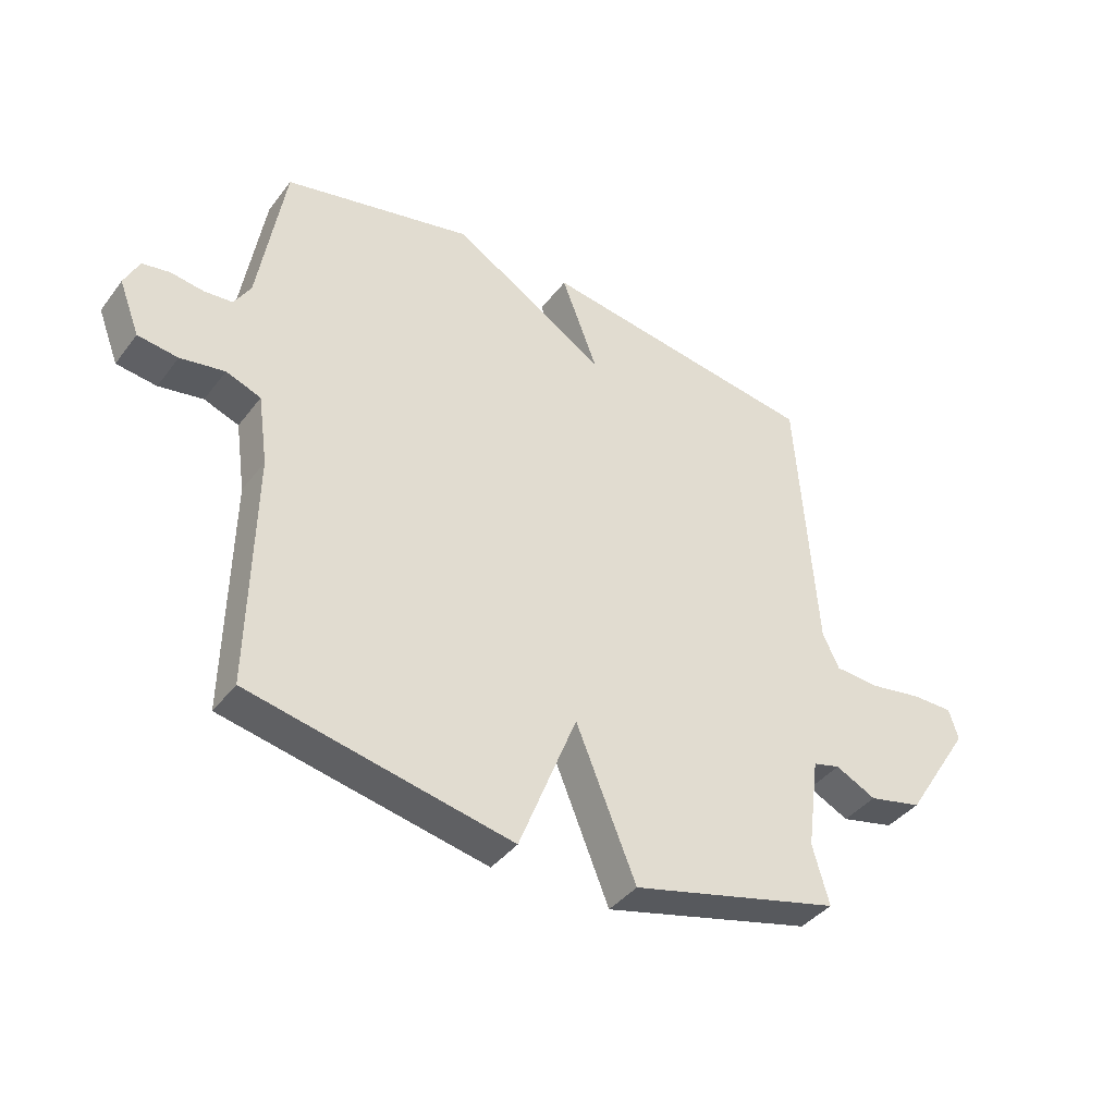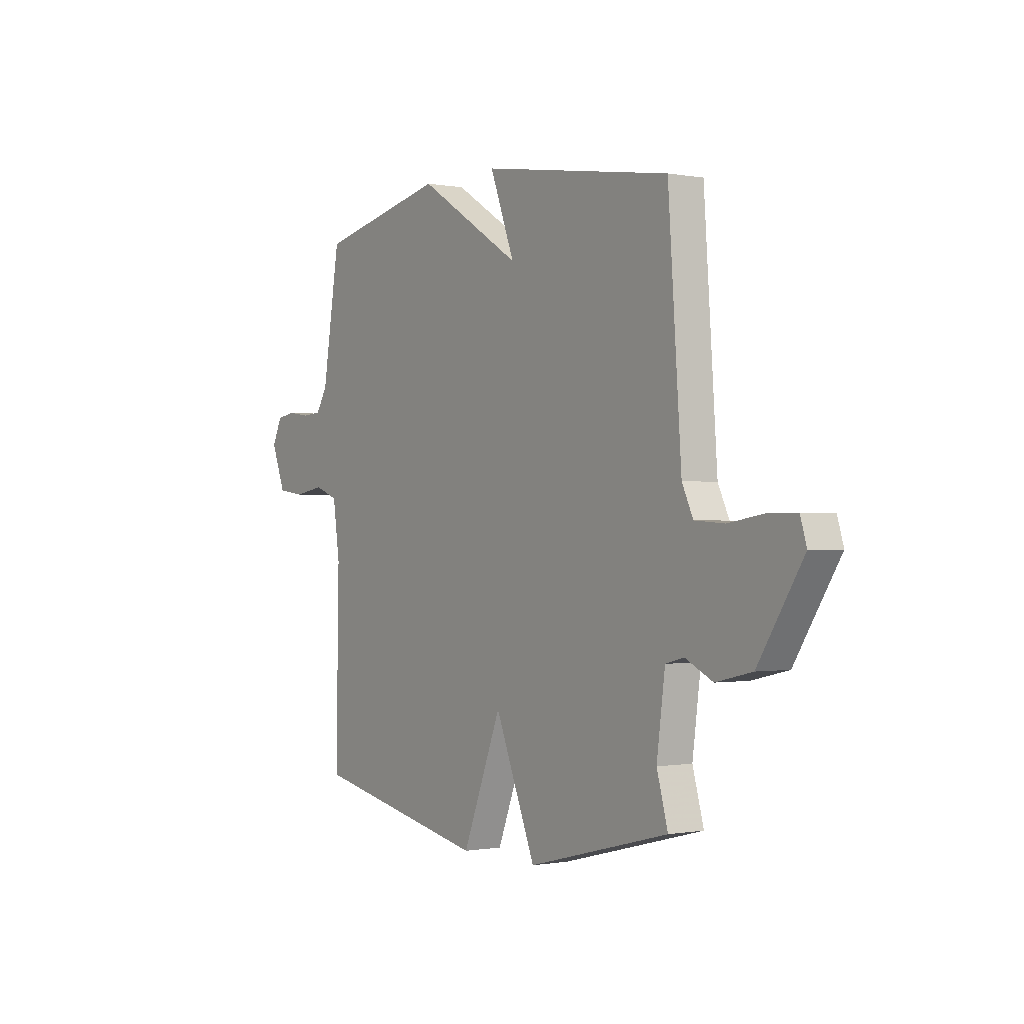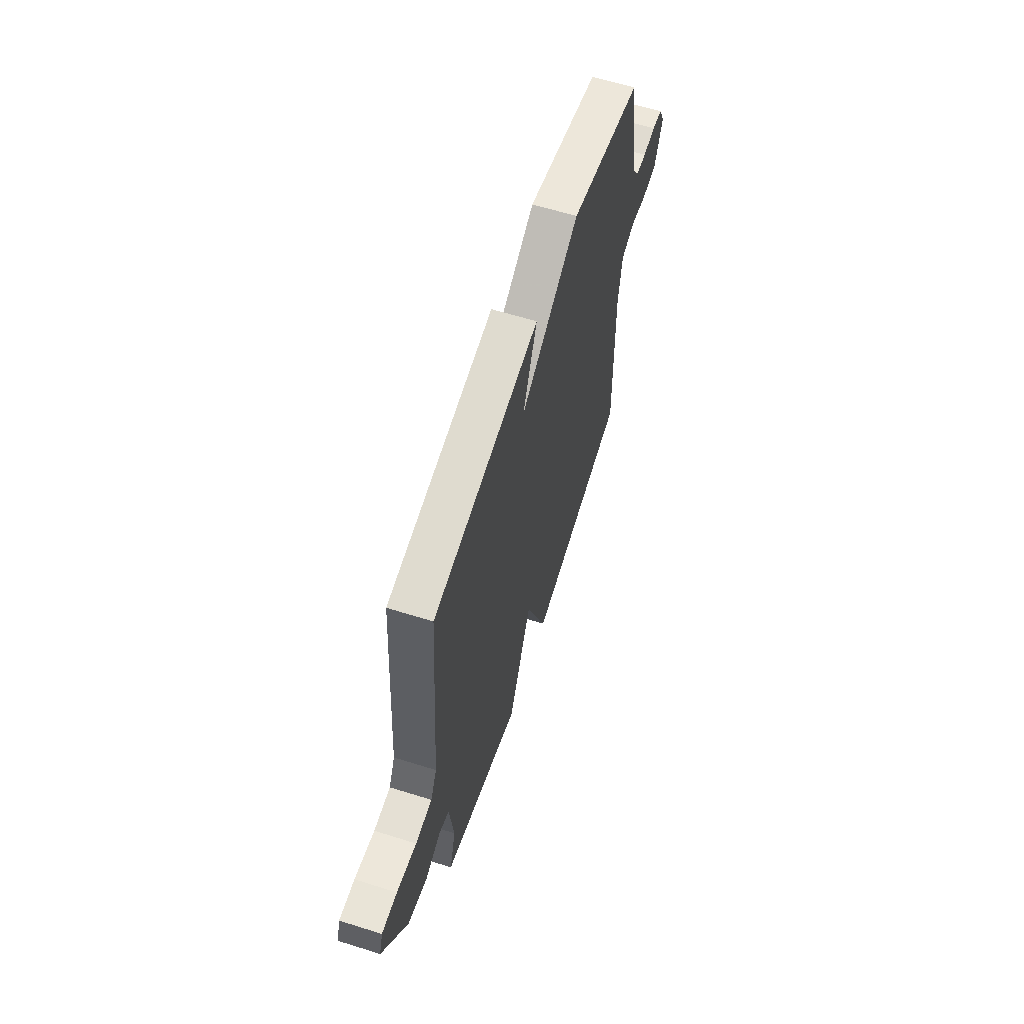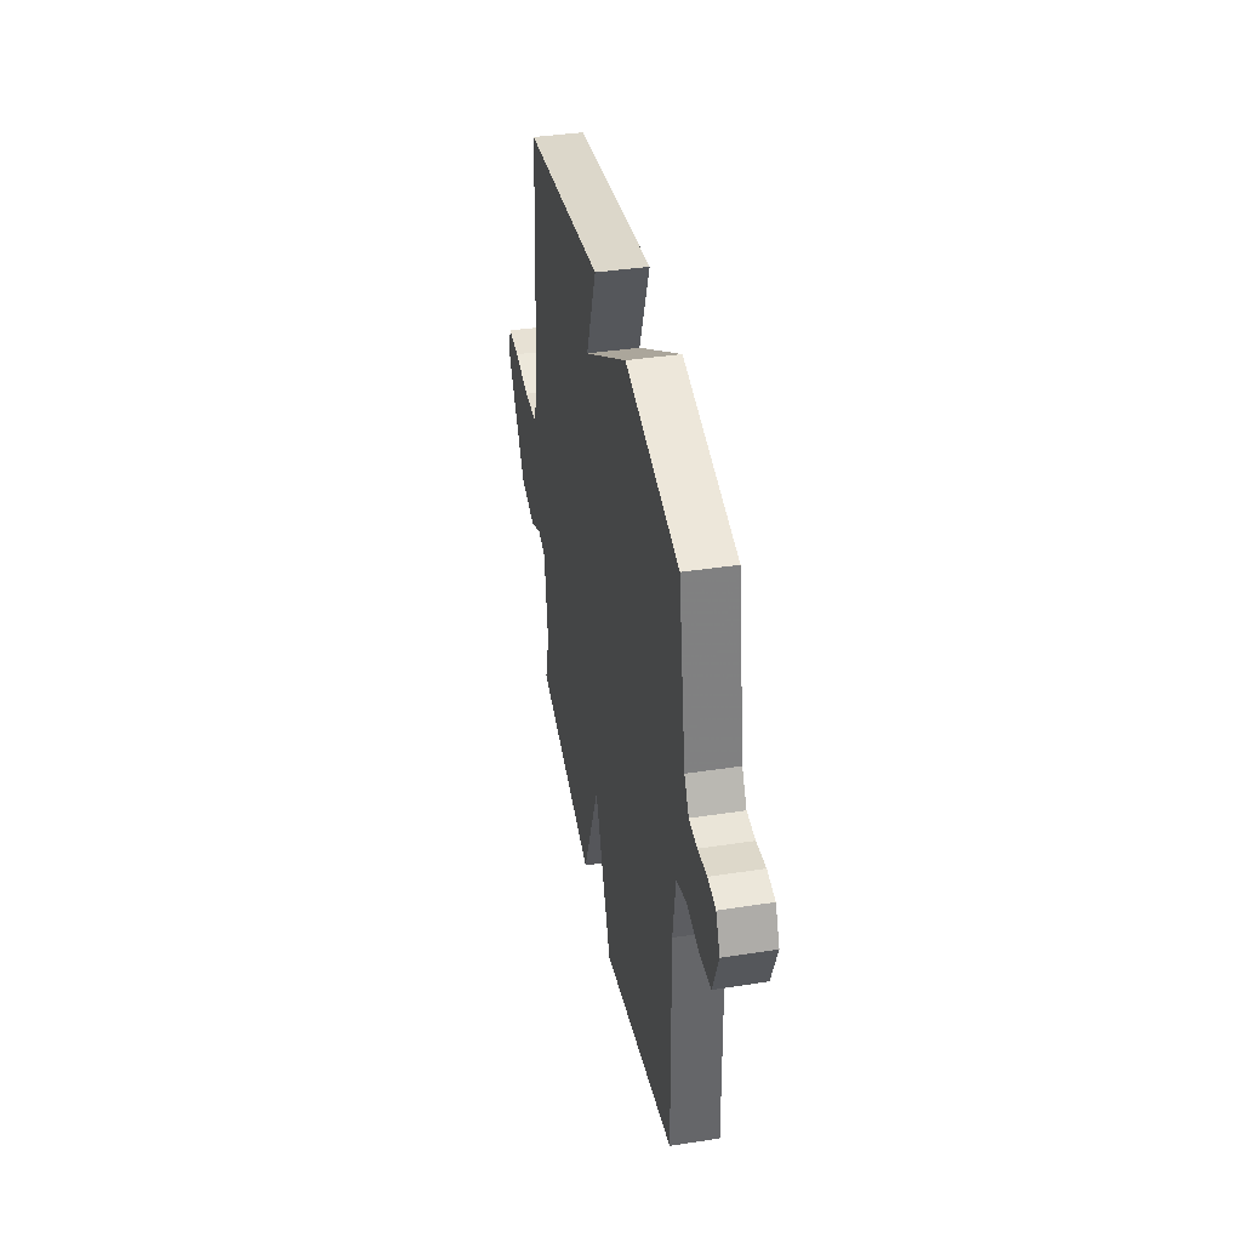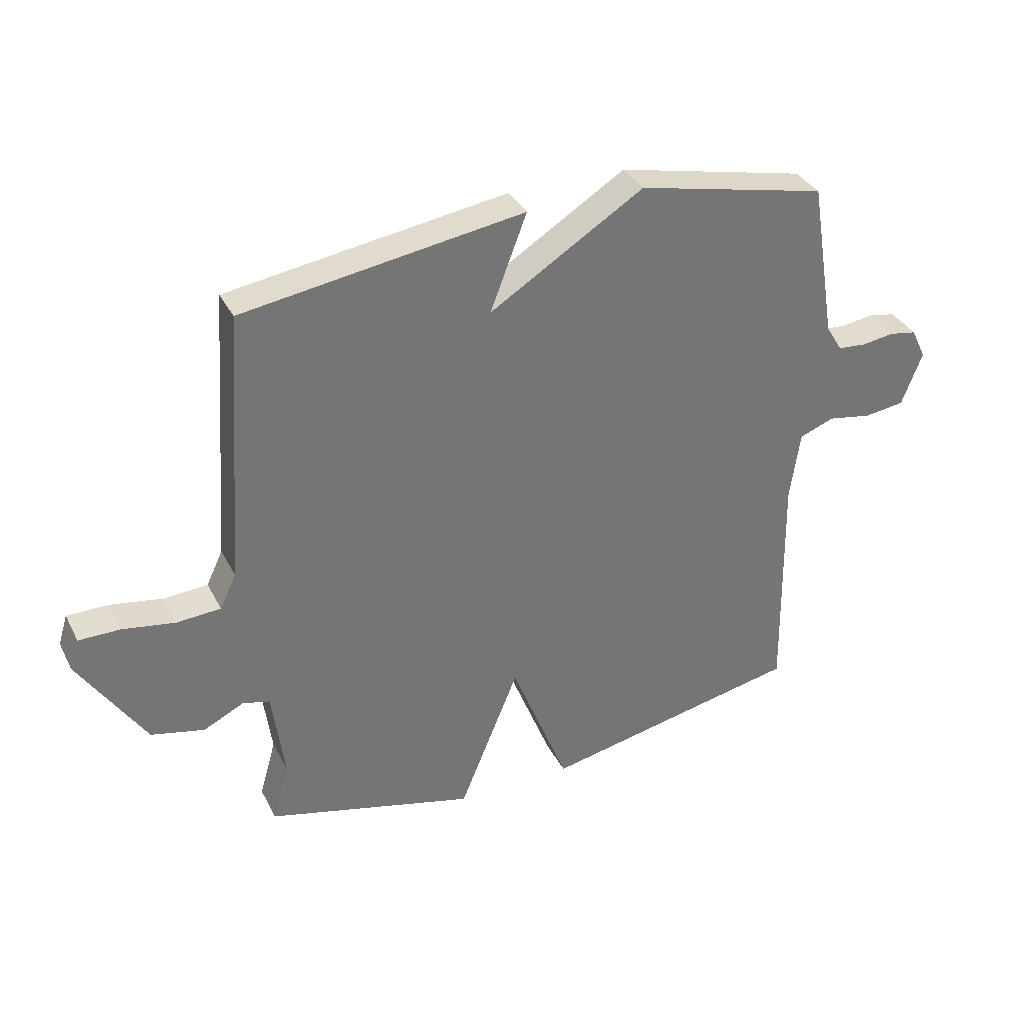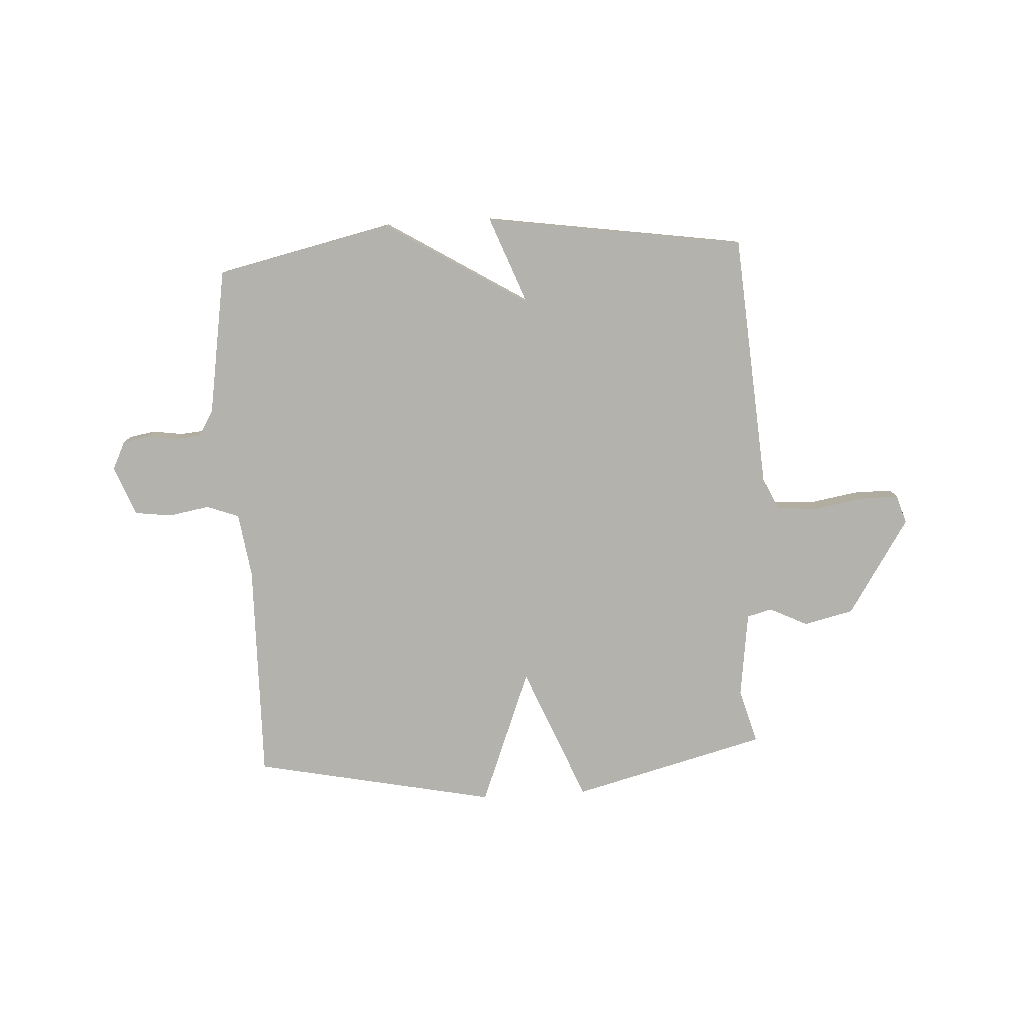
<metadata>
{"format":"obj","ext":"obj","renderer":"f3d","projection":"perspective","resolution":1024,"background":"white","views":[{"elev":-40.0,"azim":-33.4,"up":"+Z"},{"elev":-0.5,"azim":55.5,"up":"+Z"},{"elev":61.1,"azim":107.8,"up":"+Z"},{"elev":39.6,"azim":-100.9,"up":"+Z"},{"elev":34.9,"azim":155.9,"up":"+Z"},{"elev":-79.4,"azim":3.3,"up":"+Y"}]}
</metadata>
<code>
v -0.5 0.07 0.5
v -0.177 0.07 0.572
v 0.085 0.07 0.409
v 0.023 0.07 0.572
v 0.5 0.07 0.5
v 0.533 0.07 0.033
v 0.561 0.07 -0.026
v 0.636 0.07 -0.031
v 0.726 0.07 -0.016
v 0.796 0.07 -0.016
v 0.812 0.07 -0.068
v 0.699 0.07 -0.244
v 0.608 0.07 -0.265
v 0.539 0.07 -0.231
v 0.493 0.07 -0.243
v 0.472 0.07 -0.4
v 0.5 0.07 -0.5
v 0.144 0.07 -0.591
v 0.042 0.07 -0.342
v -0.056 0.07 -0.591
v -0.5 0.07 -0.5
v -0.493 0.07 -0.099
v -0.51 0.07 0.02
v -0.569 0.07 0.042
v -0.644 0.07 0.029
v -0.712 0.07 0.038
v -0.747 0.07 0.129
v -0.722 0.07 0.181
v -0.675 0.07 0.189
v -0.62 0.07 0.181
v -0.572 0.07 0.185
v -0.544 0.07 0.231
v -0.5 0 0.5
v -0.177 0 0.572
v 0.085 0 0.409
v 0.023 0 0.572
v 0.5 0 0.5
v 0.533 0 0.033
v 0.561 0 -0.026
v 0.636 0 -0.031
v 0.726 0 -0.016
v 0.796 0 -0.016
v 0.812 0 -0.068
v 0.699 0 -0.244
v 0.608 0 -0.265
v 0.539 0 -0.231
v 0.493 0 -0.243
v 0.472 0 -0.4
v 0.5 0 -0.5
v 0.144 0 -0.591
v 0.042 0 -0.342
v -0.056 0 -0.591
v -0.5 0 -0.5
v -0.493 0 -0.099
v -0.51 0 0.02
v -0.569 0 0.042
v -0.644 0 0.029
v -0.712 0 0.038
v -0.747 0 0.129
v -0.722 0 0.181
v -0.675 0 0.189
v -0.62 0 0.181
v -0.572 0 0.185
v -0.544 0 0.231
f 28 29 30
f 27 28 30
f 26 27 30
f 25 26 30
f 24 25 30
f 23 24 30 31
f 19 20 21 22
f 19 22 23
f 16 17 18 19
f 23 31 32
f 19 23 32
f 16 19 32
f 15 16 32
f 12 13 14
f 11 12 14
f 10 11 14
f 9 10 14
f 8 9 14
f 7 8 14 15
f 3 4 5 6
f 7 15 32
f 6 7 32
f 3 6 32
f 2 3 32
f 1 2 32
f 62 61 60
f 62 60 59
f 62 59 58
f 62 58 57
f 62 57 56
f 63 62 56 55
f 54 53 52 51
f 55 54 51
f 51 50 49 48
f 64 63 55
f 64 55 51
f 64 51 48
f 64 48 47
f 46 45 44
f 46 44 43
f 46 43 42
f 46 42 41
f 46 41 40
f 47 46 40 39
f 38 37 36 35
f 64 47 39
f 64 39 38
f 64 38 35
f 64 35 34
f 64 34 33
f 1 33 34 2
f 2 34 35 3
f 3 35 36 4
f 4 36 37 5
f 5 37 38 6
f 6 38 39 7
f 7 39 40 8
f 8 40 41 9
f 9 41 42 10
f 10 42 43 11
f 11 43 44 12
f 12 44 45 13
f 13 45 46 14
f 14 46 47 15
f 15 47 48 16
f 16 48 49 17
f 17 49 50 18
f 18 50 51 19
f 19 51 52 20
f 20 52 53 21
f 21 53 54 22
f 22 54 55 23
f 23 55 56 24
f 24 56 57 25
f 25 57 58 26
f 26 58 59 27
f 27 59 60 28
f 28 60 61 29
f 29 61 62 30
f 30 62 63 31
f 31 63 64 32
f 32 64 33 1

</code>
